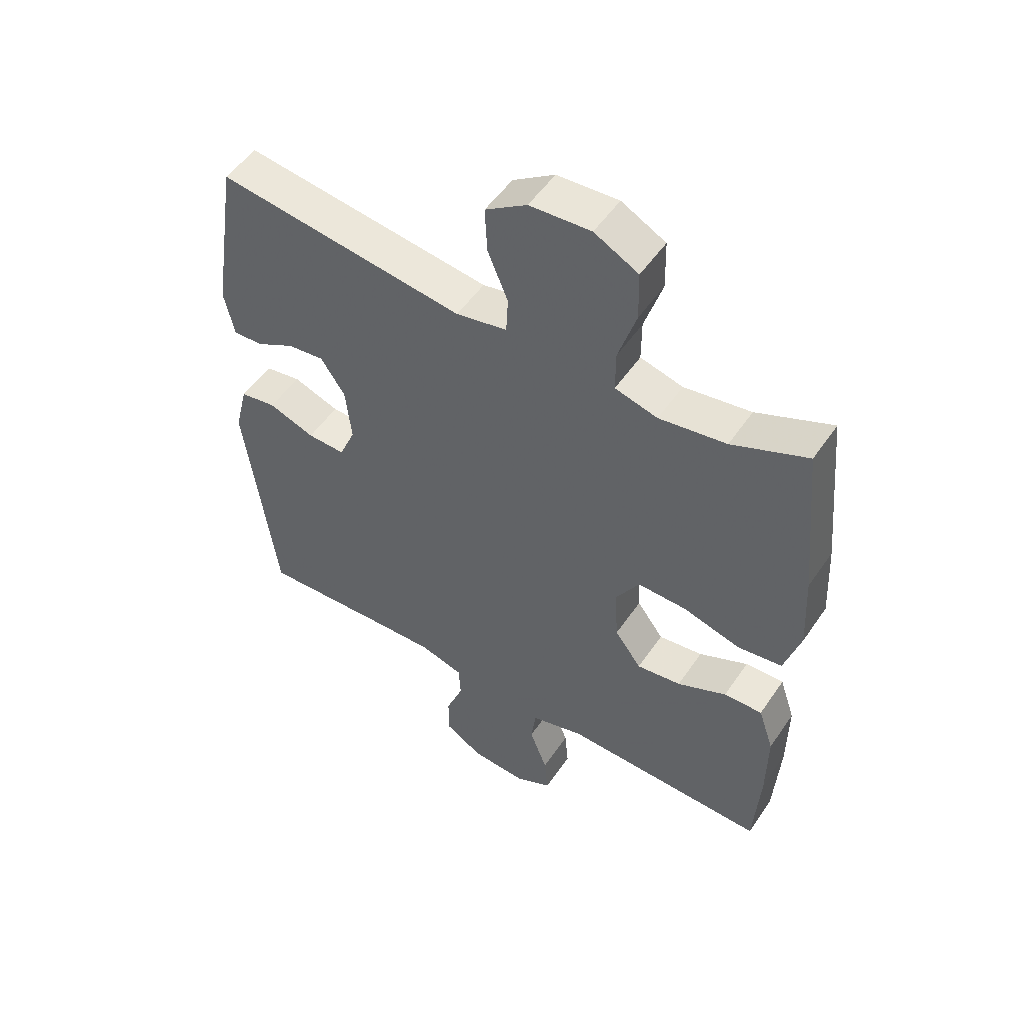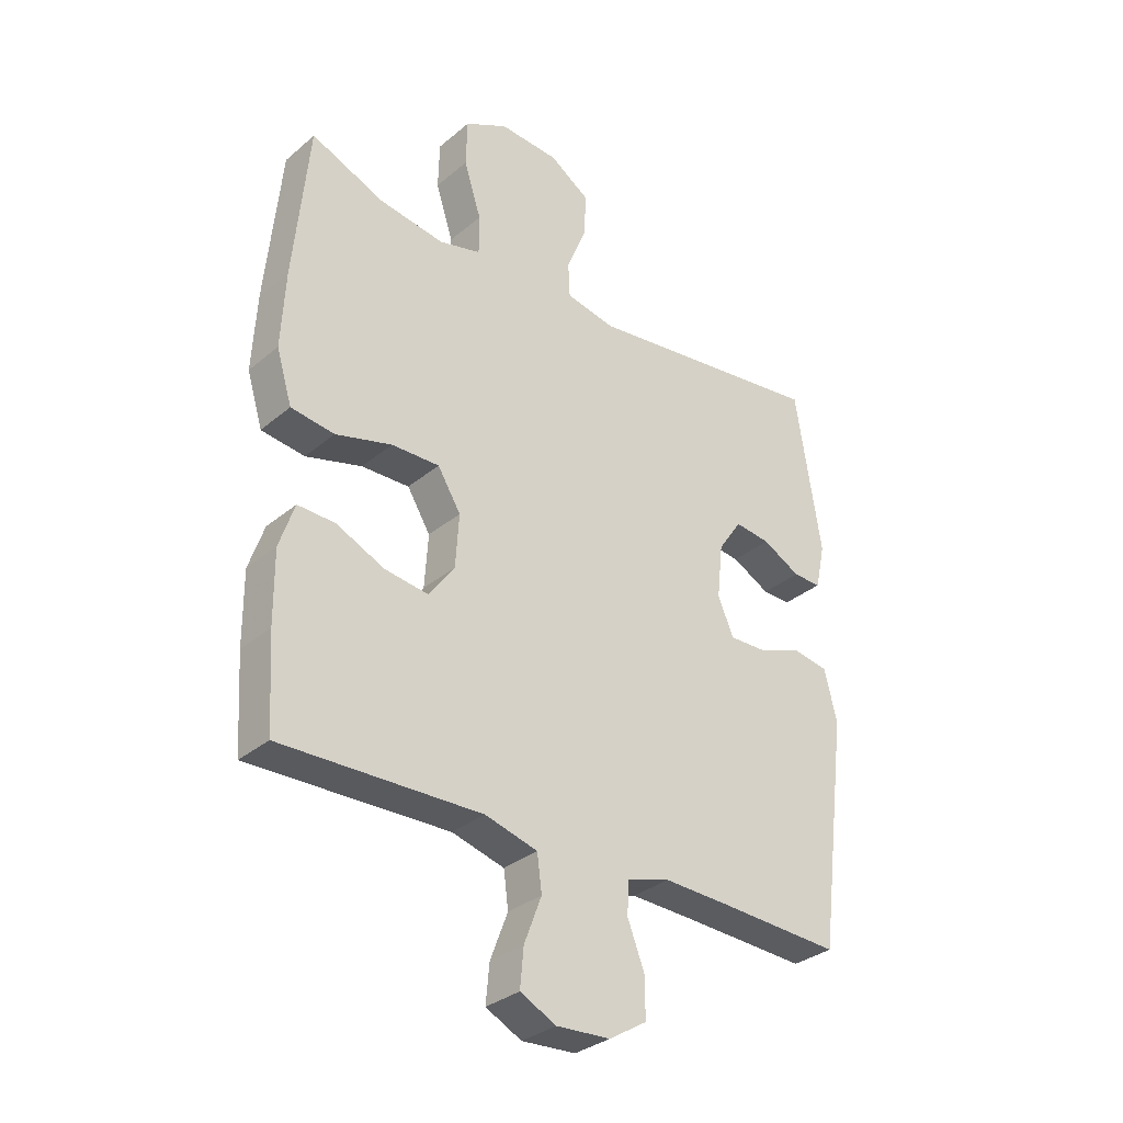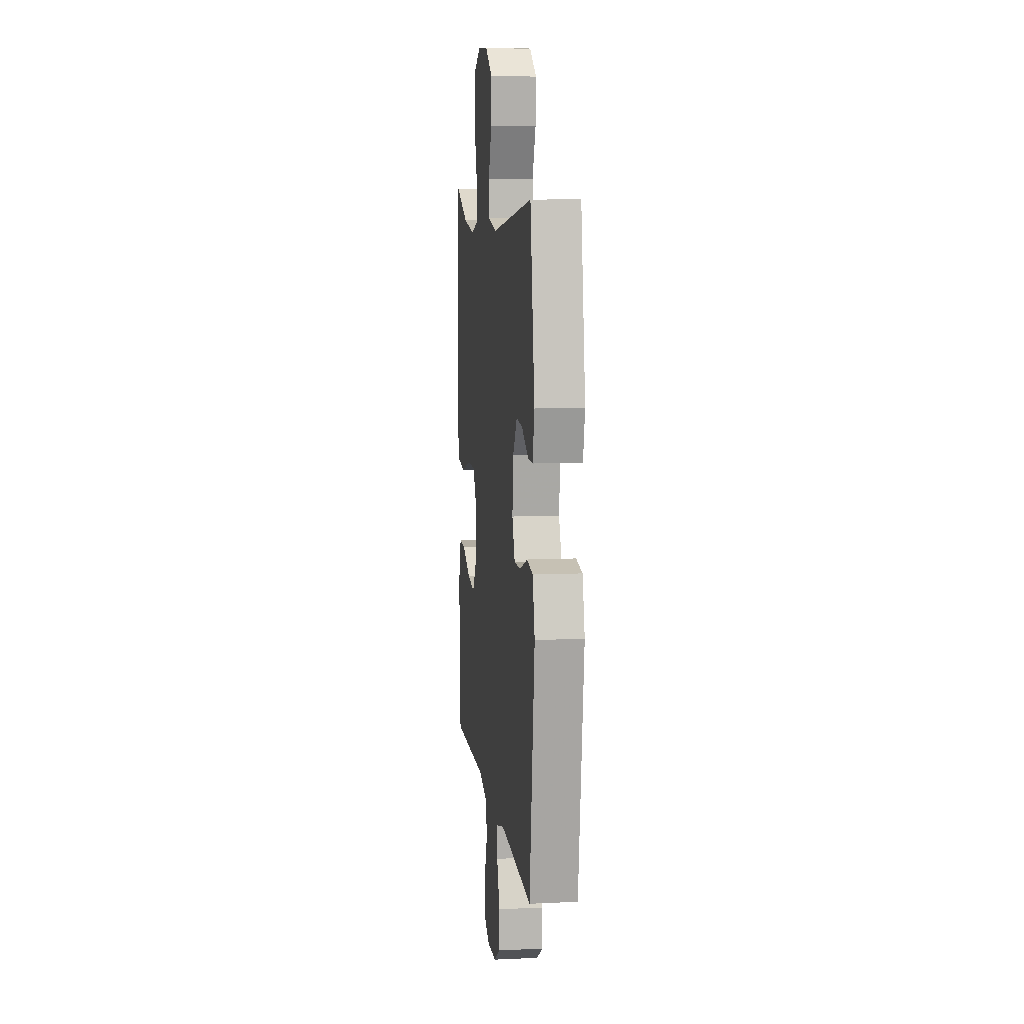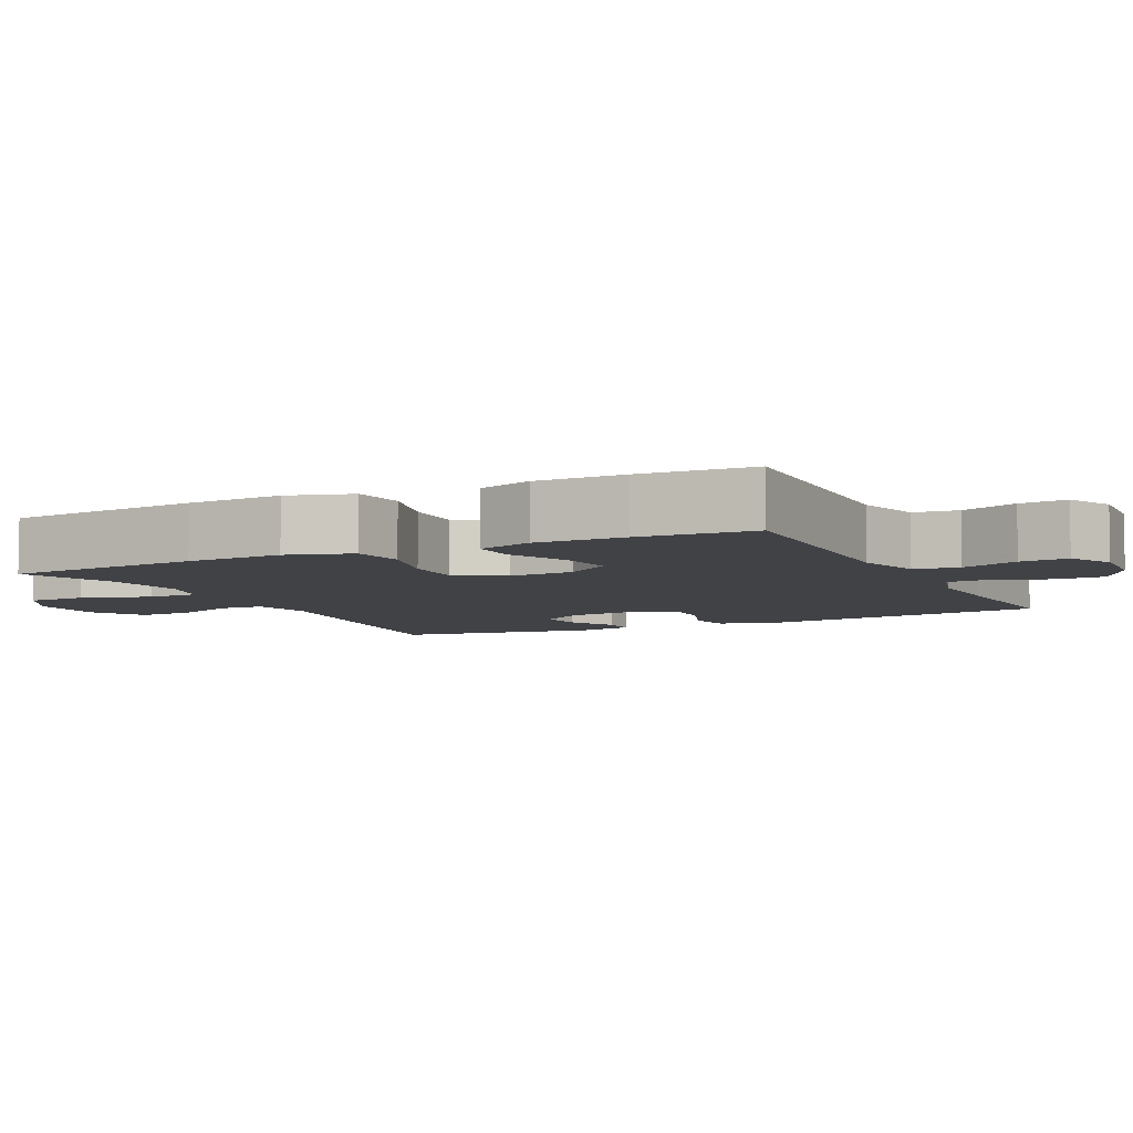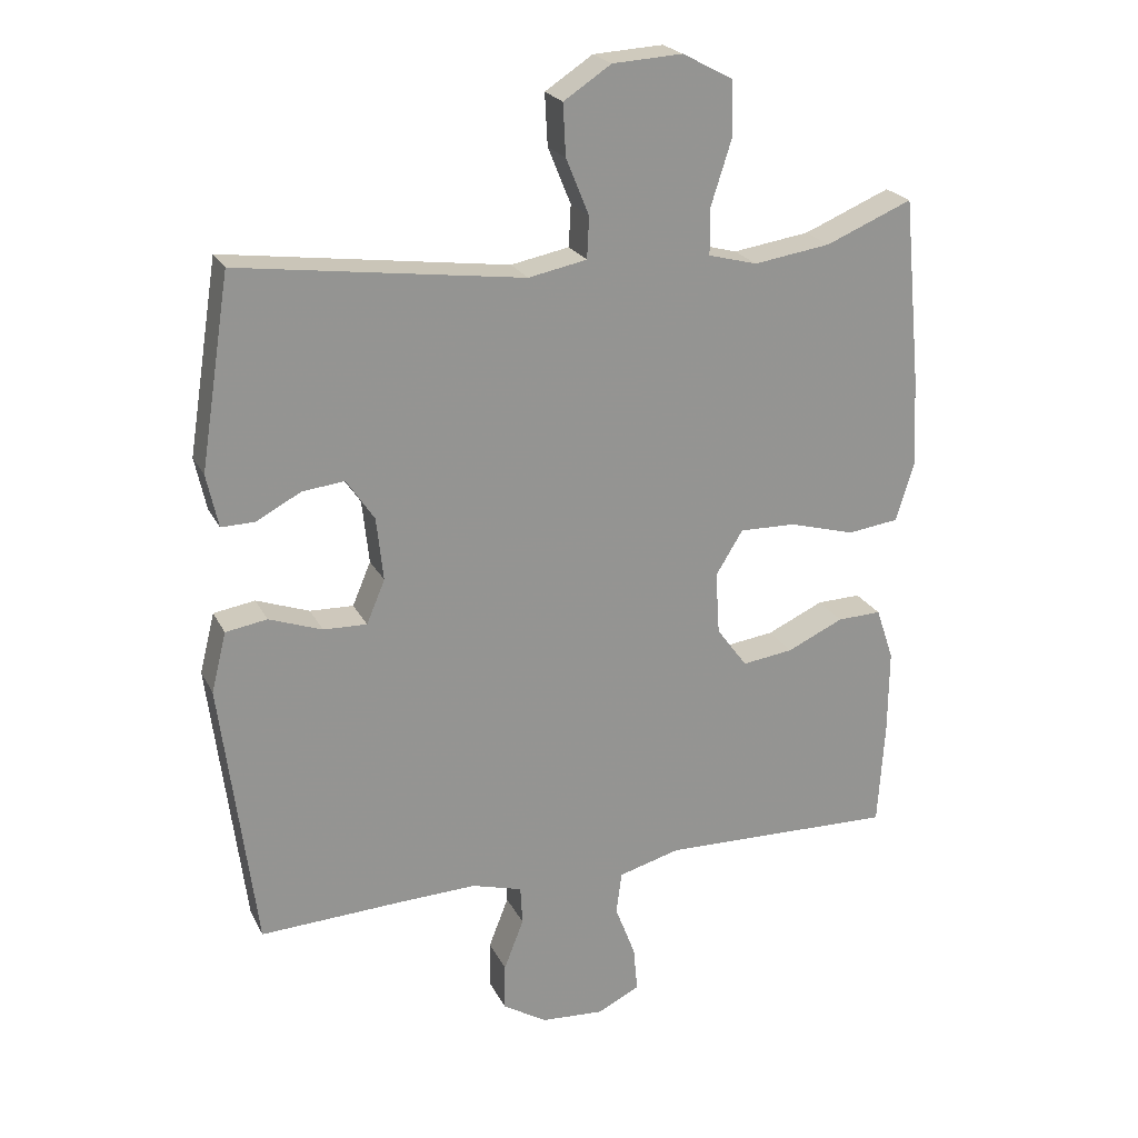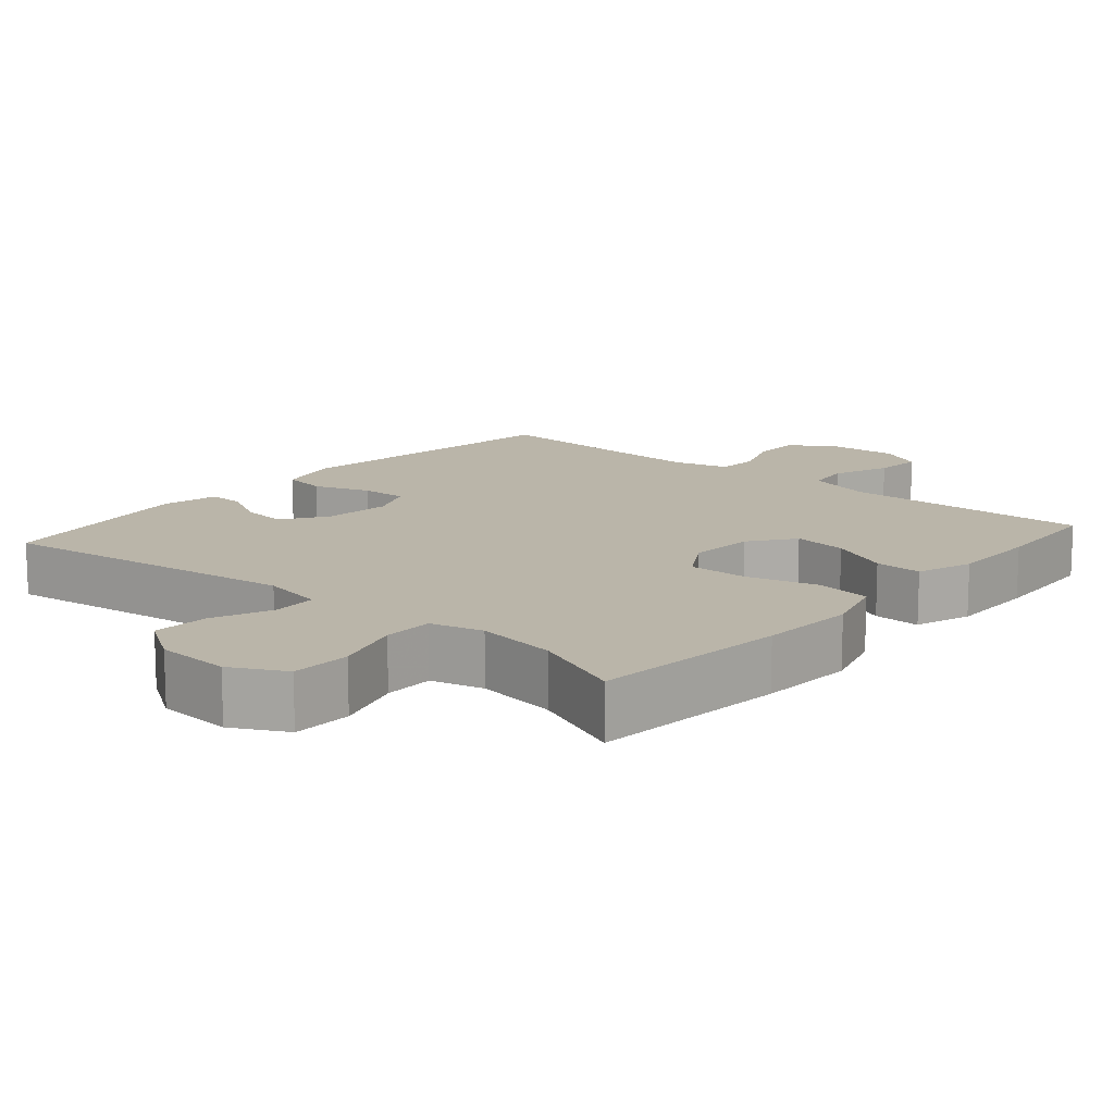
<metadata>
{"format":"obj","ext":"obj","renderer":"f3d","projection":"perspective","resolution":1024,"background":"white","views":[{"elev":51.9,"azim":33.3,"up":"+Z"},{"elev":-32.3,"azim":139.2,"up":"+Z"},{"elev":9.2,"azim":-97.0,"up":"+Z"},{"elev":-6.3,"azim":116.1,"up":"+Y"},{"elev":22.6,"azim":-20.9,"up":"+Z"},{"elev":13.6,"azim":40.8,"up":"+Y"}]}
</metadata>
<code>
v -0.5 0.07 -0.5
v -0.551 0.07 -0.102
v -0.529 0.07 -0.014
v -0.468 0.07 -0.004
v -0.39 0.07 -0.032
v -0.326 0.07 -0.034
v -0.299 0.07 0.03
v -0.309 0.07 0.123
v -0.35 0.07 0.184
v -0.412 0.07 0.177
v -0.478 0.07 0.142
v -0.527 0.07 0.141
v -0.544 0.07 0.219
v -0.5 0.07 0.5
v -0.082 0.07 0.444
v 0.004 0.07 0.461
v 0.007 0.07 0.522
v -0.027 0.07 0.605
v -0.031 0.07 0.681
v 0.039 0.07 0.727
v 0.142 0.07 0.733
v 0.216 0.07 0.694
v 0.218 0.07 0.612
v 0.188 0.07 0.518
v 0.188 0.07 0.449
v 0.26 0.07 0.43
v 0.373 0.07 0.447
v 0.5 0.07 0.5
v 0.526 0.07 0.229
v 0.533 0.07 0.096
v 0.506 0.07 0.007
v 0.431 0.07 -0.003
v 0.334 0.07 0.024
v 0.251 0.07 0.026
v 0.211 0.07 -0.039
v 0.217 0.07 -0.131
v 0.262 0.07 -0.192
v 0.337 0.07 -0.182
v 0.42 0.07 -0.144
v 0.485 0.07 -0.142
v 0.511 0.07 -0.219
v 0.51 0.07 -0.342
v 0.5 0.07 -0.5
v 0.155 0.07 -0.491
v 0.064 0.07 -0.516
v 0.056 0.07 -0.578
v 0.086 0.07 -0.657
v 0.092 0.07 -0.723
v 0.03 0.07 -0.754
v -0.063 0.07 -0.748
v -0.128 0.07 -0.708
v -0.127 0.07 -0.639
v -0.098 0.07 -0.564
v -0.101 0.07 -0.507
v -0.175 0.07 -0.486
v -0.29 0.07 -0.49
v -0.5 0 -0.5
v -0.551 0 -0.102
v -0.529 0 -0.014
v -0.468 0 -0.004
v -0.39 0 -0.032
v -0.326 0 -0.034
v -0.299 0 0.03
v -0.309 0 0.123
v -0.35 0 0.184
v -0.412 0 0.177
v -0.478 0 0.142
v -0.527 0 0.141
v -0.544 0 0.219
v -0.5 0 0.5
v -0.082 0 0.444
v 0.004 0 0.461
v 0.007 0 0.522
v -0.027 0 0.605
v -0.031 0 0.681
v 0.039 0 0.727
v 0.142 0 0.733
v 0.216 0 0.694
v 0.218 0 0.612
v 0.188 0 0.518
v 0.188 0 0.449
v 0.26 0 0.43
v 0.373 0 0.447
v 0.5 0 0.5
v 0.526 0 0.229
v 0.533 0 0.096
v 0.506 0 0.007
v 0.431 0 -0.003
v 0.334 0 0.024
v 0.251 0 0.026
v 0.211 0 -0.039
v 0.217 0 -0.131
v 0.262 0 -0.192
v 0.337 0 -0.182
v 0.42 0 -0.144
v 0.485 0 -0.142
v 0.511 0 -0.219
v 0.51 0 -0.342
v 0.5 0 -0.5
v 0.155 0 -0.491
v 0.064 0 -0.516
v 0.056 0 -0.578
v 0.086 0 -0.657
v 0.092 0 -0.723
v 0.03 0 -0.754
v -0.063 0 -0.748
v -0.128 0 -0.708
v -0.127 0 -0.639
v -0.098 0 -0.564
v -0.101 0 -0.507
v -0.175 0 -0.486
v -0.29 0 -0.49
f 50 51 52 53
f 50 53 54
f 49 50 54
f 46 47 48 49
f 45 46 49 54
f 44 45 54 55
f 42 43 44
f 41 42 44 55
f 38 39 40 41
f 37 38 41 55
f 30 31 32 33
f 30 33 34
f 27 28 29 30
f 26 27 30 34
f 25 26 34 35
f 21 22 23 24
f 21 24 25
f 20 21 25 35
f 17 18 19 20
f 16 17 20 35
f 12 13 14 15
f 10 11 12 15
f 9 10 15 16
f 8 9 16 35
f 2 3 4 5
f 56 1 2 5
f 56 5 6
f 36 37 55 56
f 36 56 6 7
f 7 8 35 36
f 109 108 107 106
f 110 109 106
f 110 106 105
f 105 104 103 102
f 110 105 102 101
f 111 110 101 100
f 100 99 98
f 111 100 98 97
f 97 96 95 94
f 111 97 94 93
f 89 88 87 86
f 90 89 86
f 86 85 84 83
f 90 86 83 82
f 91 90 82 81
f 80 79 78 77
f 81 80 77
f 91 81 77 76
f 76 75 74 73
f 91 76 73 72
f 71 70 69 68
f 71 68 67 66
f 72 71 66 65
f 91 72 65 64
f 61 60 59 58
f 61 58 57 112
f 62 61 112
f 112 111 93 92
f 63 62 112 92
f 92 91 64 63
f 1 57 58 2
f 2 58 59 3
f 3 59 60 4
f 4 60 61 5
f 5 61 62 6
f 6 62 63 7
f 7 63 64 8
f 8 64 65 9
f 9 65 66 10
f 10 66 67 11
f 11 67 68 12
f 12 68 69 13
f 13 69 70 14
f 14 70 71 15
f 15 71 72 16
f 16 72 73 17
f 17 73 74 18
f 18 74 75 19
f 19 75 76 20
f 20 76 77 21
f 21 77 78 22
f 22 78 79 23
f 23 79 80 24
f 24 80 81 25
f 25 81 82 26
f 26 82 83 27
f 27 83 84 28
f 28 84 85 29
f 29 85 86 30
f 30 86 87 31
f 31 87 88 32
f 32 88 89 33
f 33 89 90 34
f 34 90 91 35
f 35 91 92 36
f 36 92 93 37
f 37 93 94 38
f 38 94 95 39
f 39 95 96 40
f 40 96 97 41
f 41 97 98 42
f 42 98 99 43
f 43 99 100 44
f 44 100 101 45
f 45 101 102 46
f 46 102 103 47
f 47 103 104 48
f 48 104 105 49
f 49 105 106 50
f 50 106 107 51
f 51 107 108 52
f 52 108 109 53
f 53 109 110 54
f 54 110 111 55
f 55 111 112 56
f 56 112 57 1

</code>
